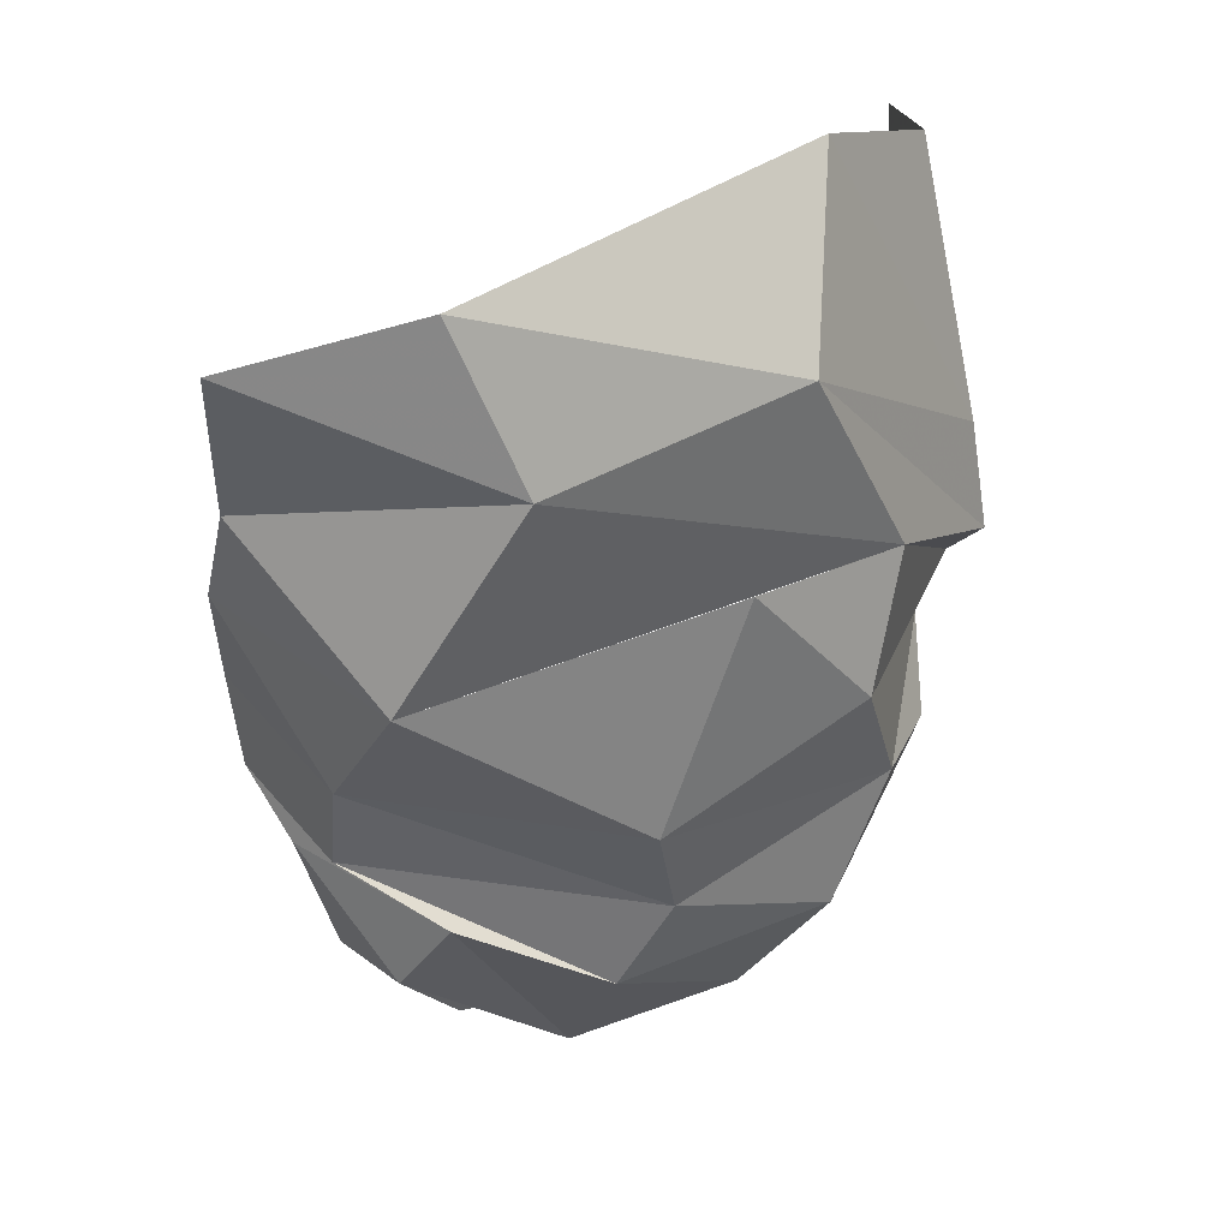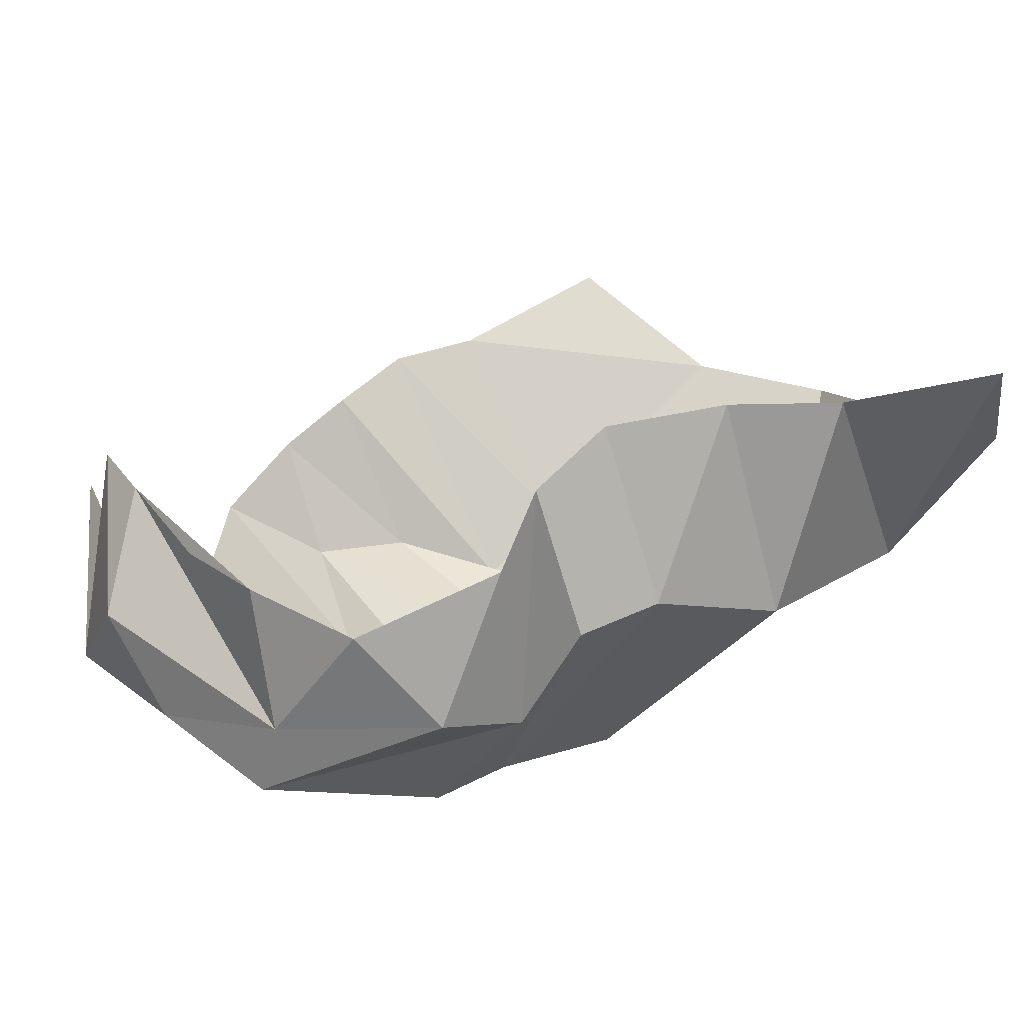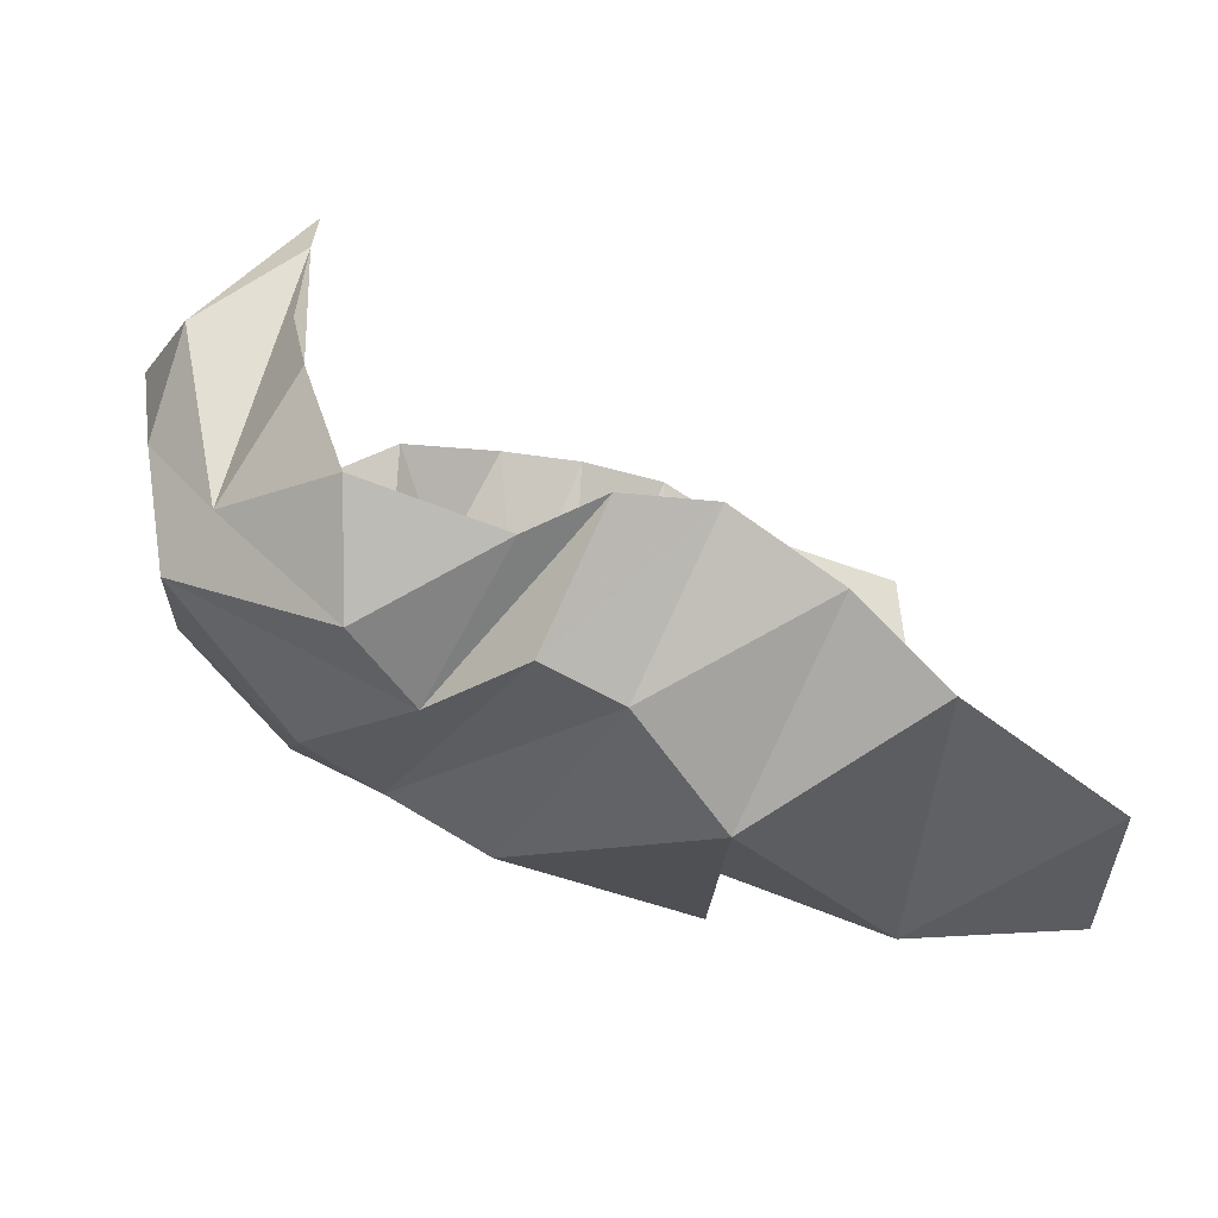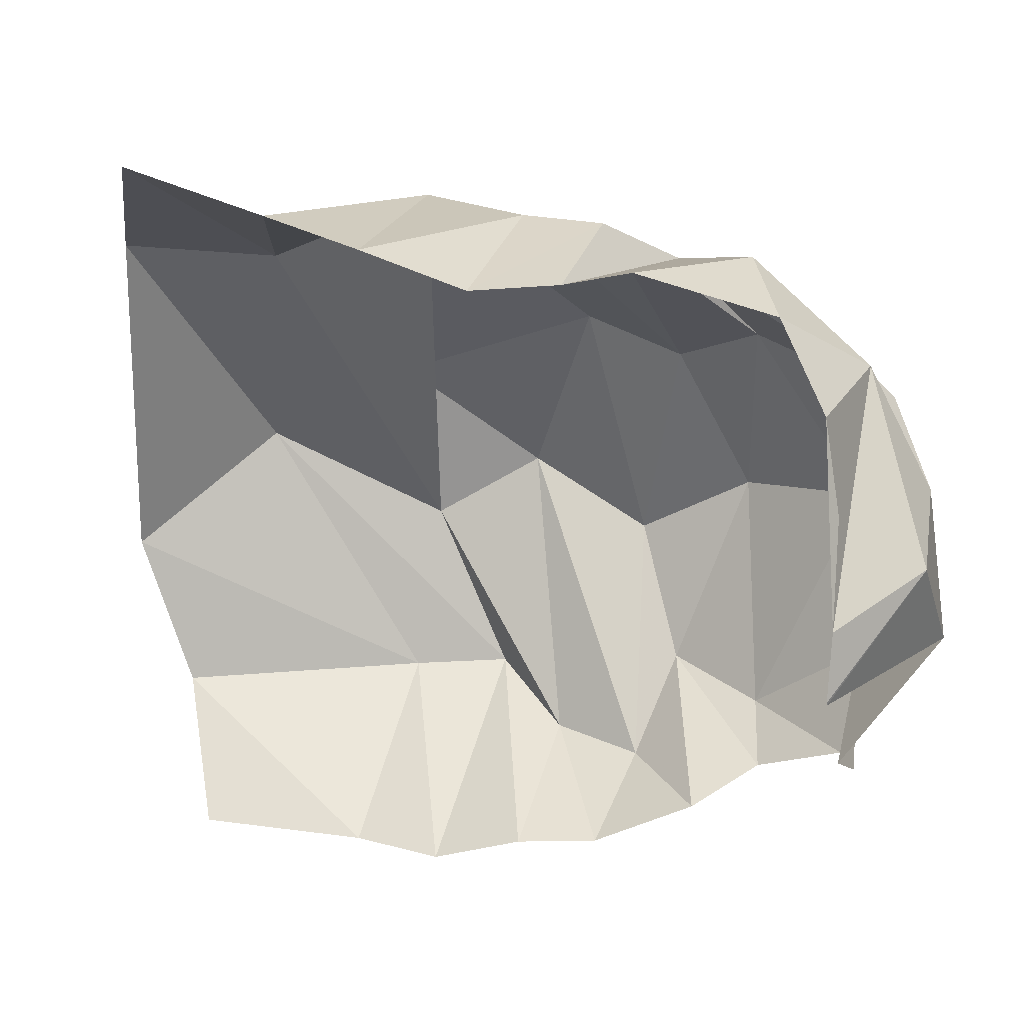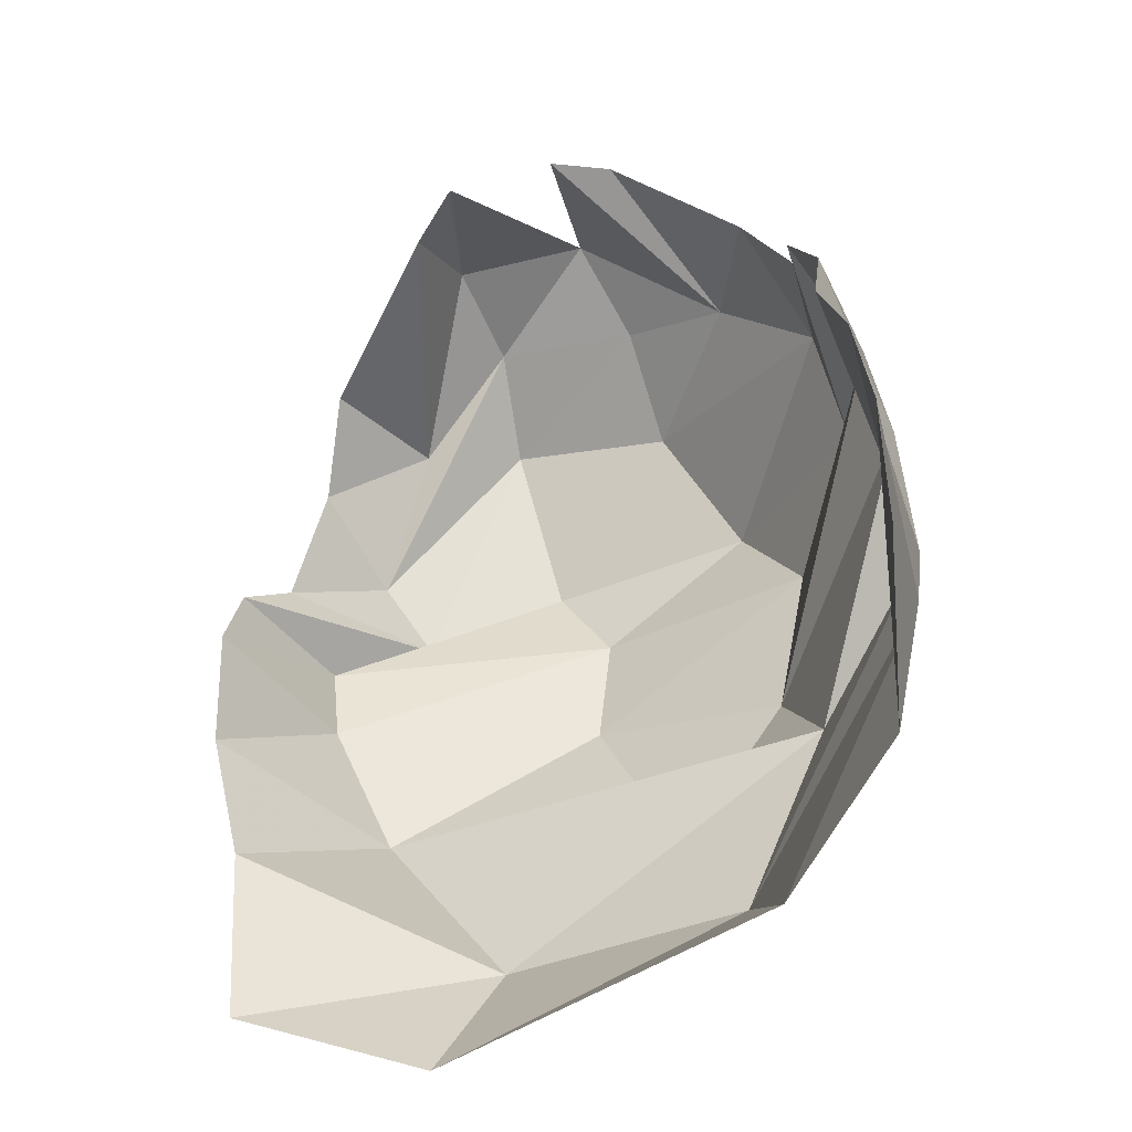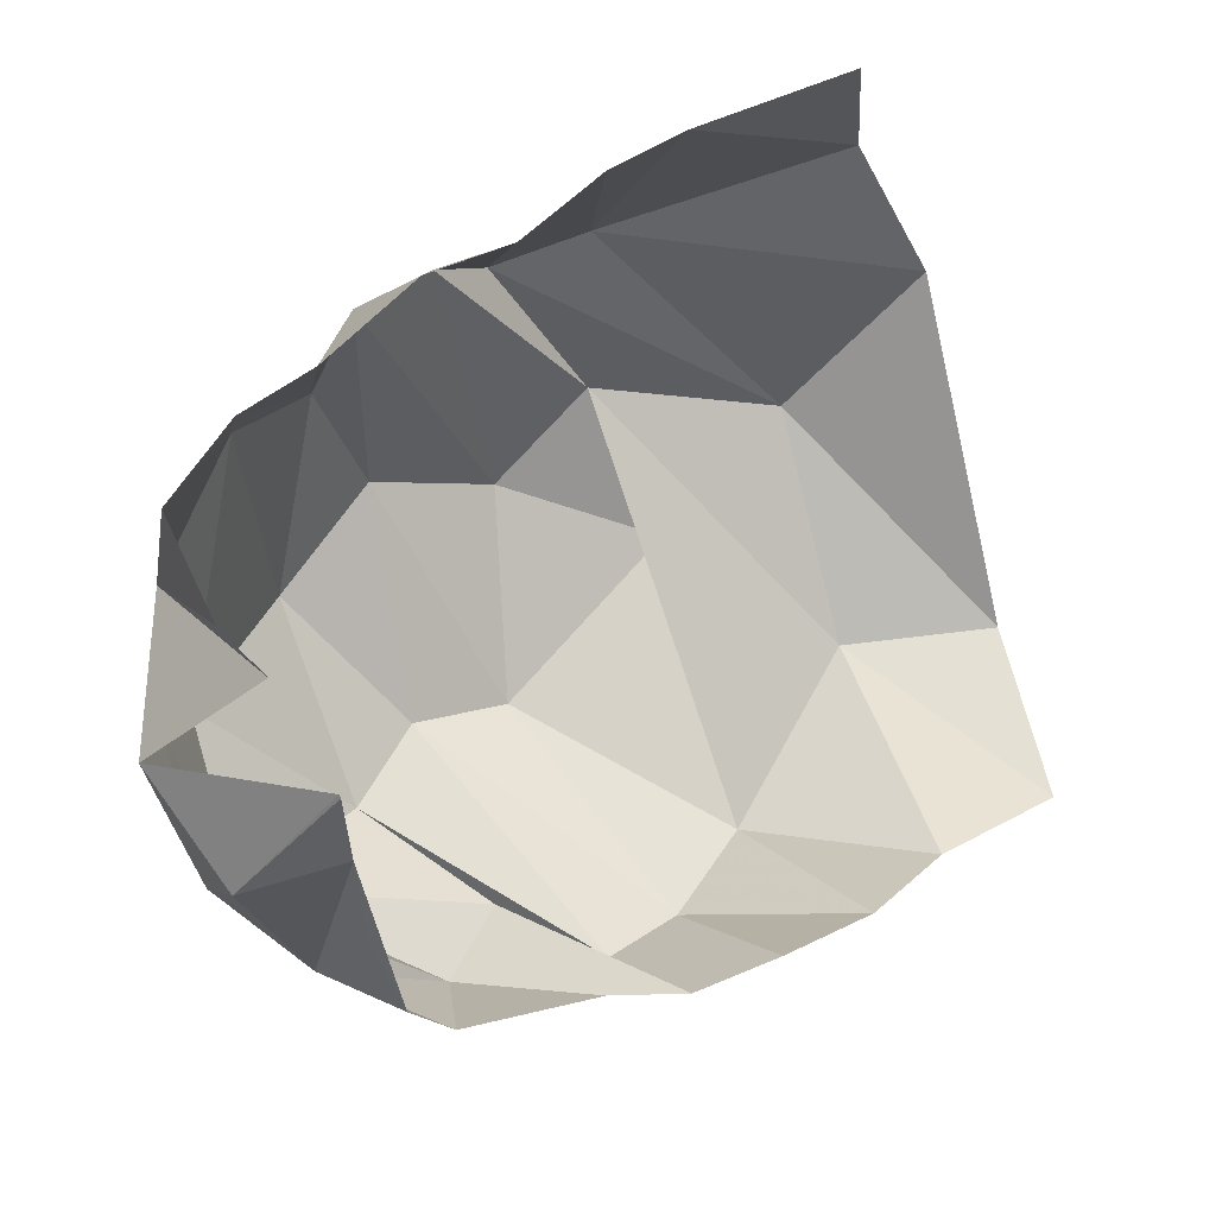
<metadata>
{"format":"obj","ext":"obj","renderer":"f3d","projection":"perspective","resolution":1024,"background":"white","views":[{"elev":-64.8,"azim":-80.4,"up":"+Z"},{"elev":71.3,"azim":135.8,"up":"+Y"},{"elev":-28.4,"azim":171.1,"up":"+Z"},{"elev":66.7,"azim":-2.8,"up":"+Y"},{"elev":25.5,"azim":-81.6,"up":"+Z"},{"elev":70.6,"azim":159.0,"up":"+Z"}]}
</metadata>
<code>
v 154.2 24.52 174.6
v 195.1 29.54 183.1
v 215.7 36.43 191.1
v 237.7 44.46 190.2
v 257.7 44.92 191
v 282.9 53.48 185.5
v 301.2 52.98 175.1
v 320.8 67.47 177.1
v -1 -1 -1
v 318.2 99.75 191.3
v 149.1 20.65 132.2
v 212.5 18.09 130
v 237.1 18.44 130.1
v 251 25.82 152.8
v 270.8 34.07 164.4
v 283.7 36.84 138
v 302.9 47.38 155.5
v 327.5 72.28 152
v -2 -2 -2
v 312.3 113.8 193.9
v 137.3 40.89 98.67
v 175.9 49.99 71.31
v 220.8 37.34 91.81
v 248.6 48.52 81.93
v 276.9 45.97 102.7
v 304.6 63.09 98.52
v 330.9 86.77 113.9
v 336.6 96.51 141.1
v 341.7 110.4 162.7
v 307.4 137.7 187.3
v -3 -3 -3
v -4 -4 -4
v 213.4 67.9 62.2
v 262.8 94.11 62.21
v 285.9 94.54 74.88
v 304.4 109.8 77.95
v 334.1 125.5 105
v 338.8 130.6 132.4
v 333.3 140.4 156.6
v 307.3 138.4 186.9
v 143.1 113.8 46.25
v 181 104 45.57
v 222 139.1 50.22
v 244.7 156.7 67.58
v 263.2 161.4 73.55
v 282.7 140.5 72.04
v 298.5 155.3 80.85
v 324.6 148.8 107.8
v -5 -5 -5
v 309.1 146.7 173.2
v 149.2 158.7 50.78
v 183.5 165.7 70.19
v 206 175.6 86.02
v 230.3 179.7 100.1
v 251.5 180.2 99.96
v 268.2 172.9 93.59
v 301 170.7 105.5
v 309.3 168.5 130
v -6 -6 -6
v 311.7 156.1 149.2
g foo
f 1 11 2
f 11 12 2
f 2 12 3
f 12 13 3
f 3 13 4
f 13 14 4
f 4 14 5
f 14 15 5
f 5 15 6
f 15 16 6
f 6 16 7
f 16 17 7
f 7 17 8
f 17 18 8
f 8 18 10
f 18 20 10
f 11 21 12
f 21 22 12
f 12 22 13
f 22 23 13
f 13 23 14
f 23 24 14
f 14 24 15
f 24 25 15
f 15 25 16
f 25 26 16
f 16 26 17
f 26 27 17
f 17 27 18
f 27 28 18
f 18 28 29
f 18 29 20
f 29 20 20
f 21 41 22
f 41 42 22
f 22 42 23
f 42 43 23
f 23 33 24
f 33 34 24
f 24 34 25
f 34 35 25
f 25 35 26
f 35 36 26
f 26 36 27
f 36 37 27
f 27 37 28
f 37 38 28
f 28 38 29
f 38 39 29
f 29 39 30
f 39 40 30
f 33 43 34
f 43 44 34
f 34 44 35
f 44 45 35
f 35 45 36
f 45 46 36
f 36 46 37
f 46 47 37
f 37 47 38
f 47 48 38
f 38 48 39
f 39 48 50
f 39 50 40
f 41 51 42
f 51 52 42
f 42 52 43
f 52 53 43
f 43 53 44
f 53 54 44
f 44 54 45
f 54 55 45
f 45 55 46
f 55 56 46
f 46 56 47
f 56 57 47
f 47 57 48
f 57 58 48
f 48 58 50
f 58 60 50
g

</code>
